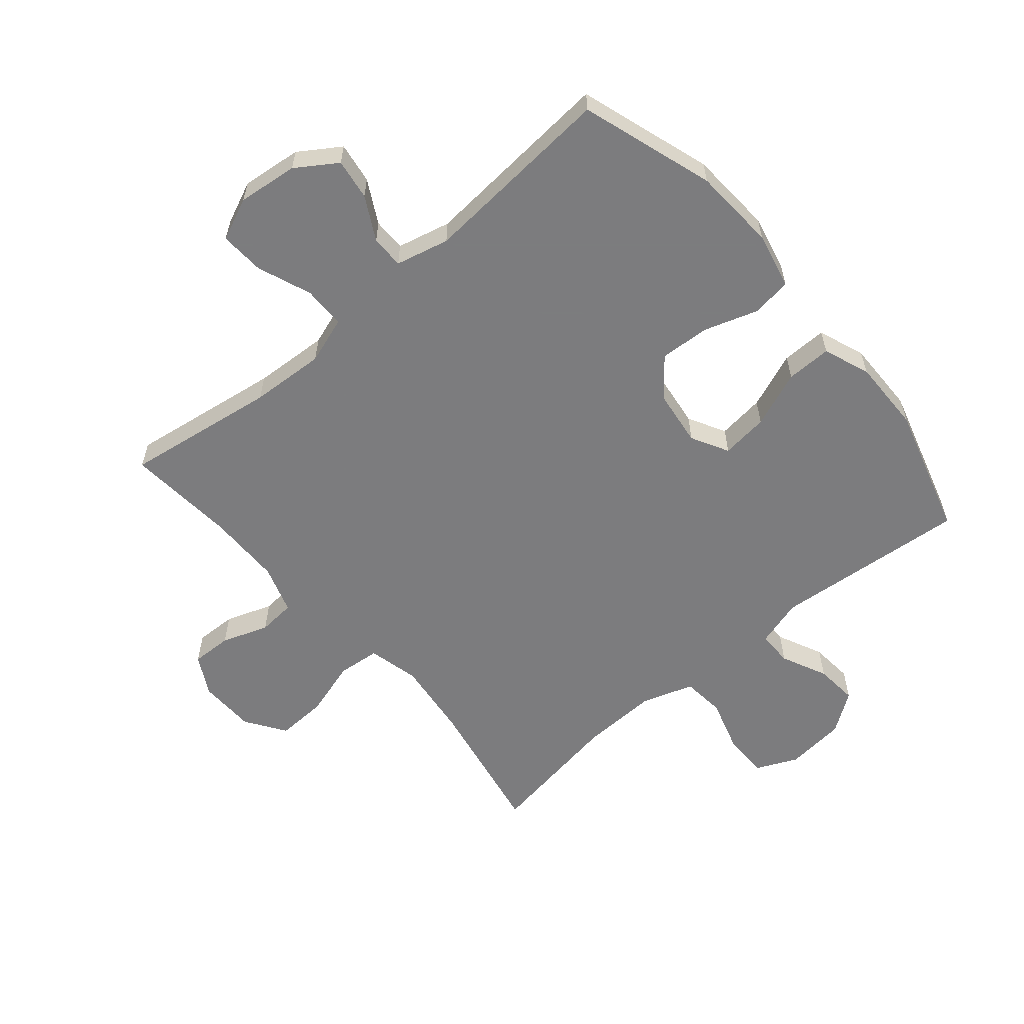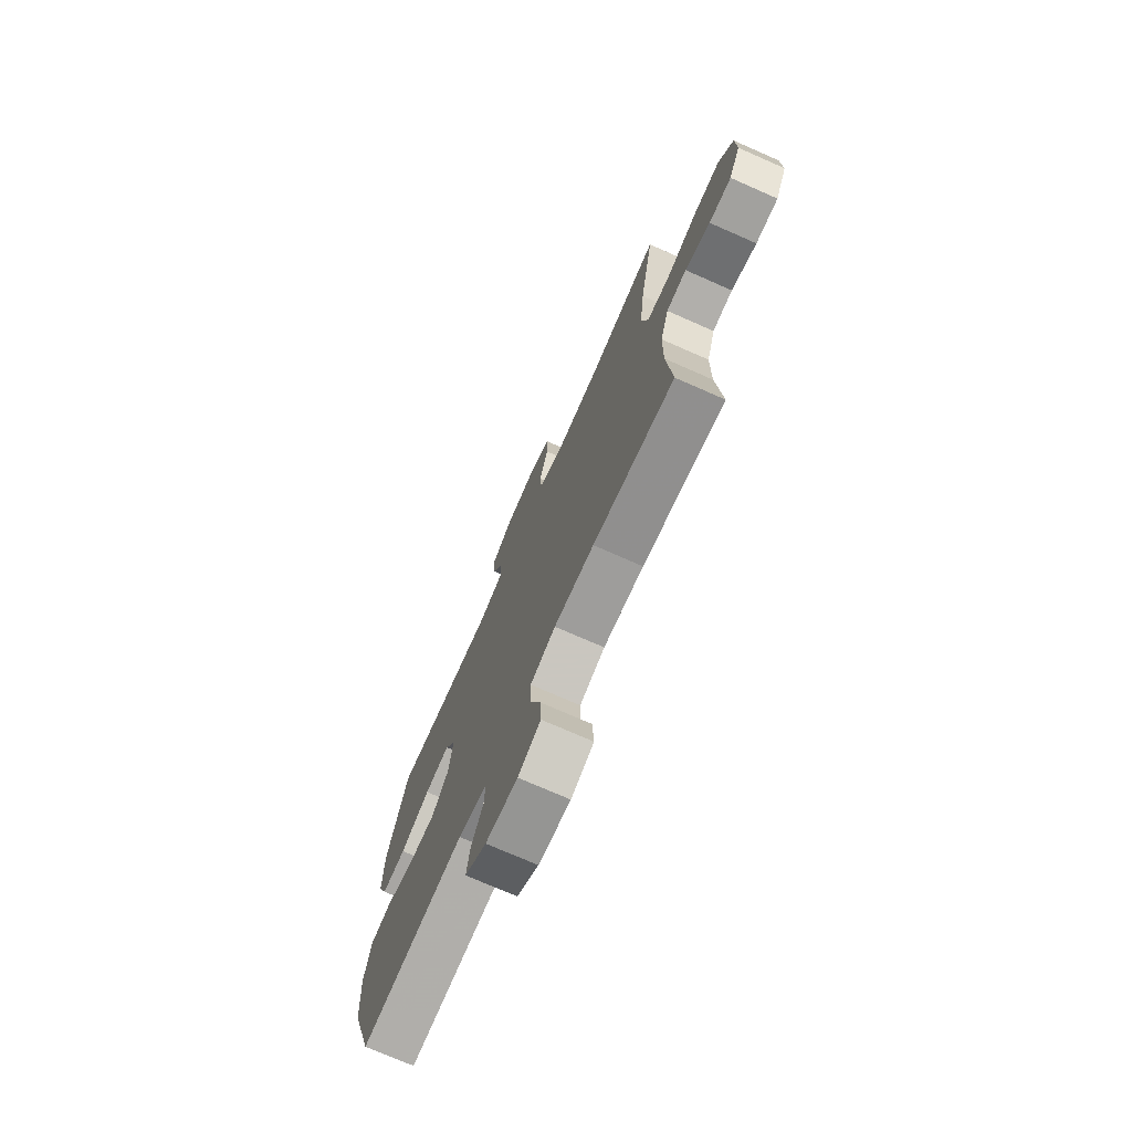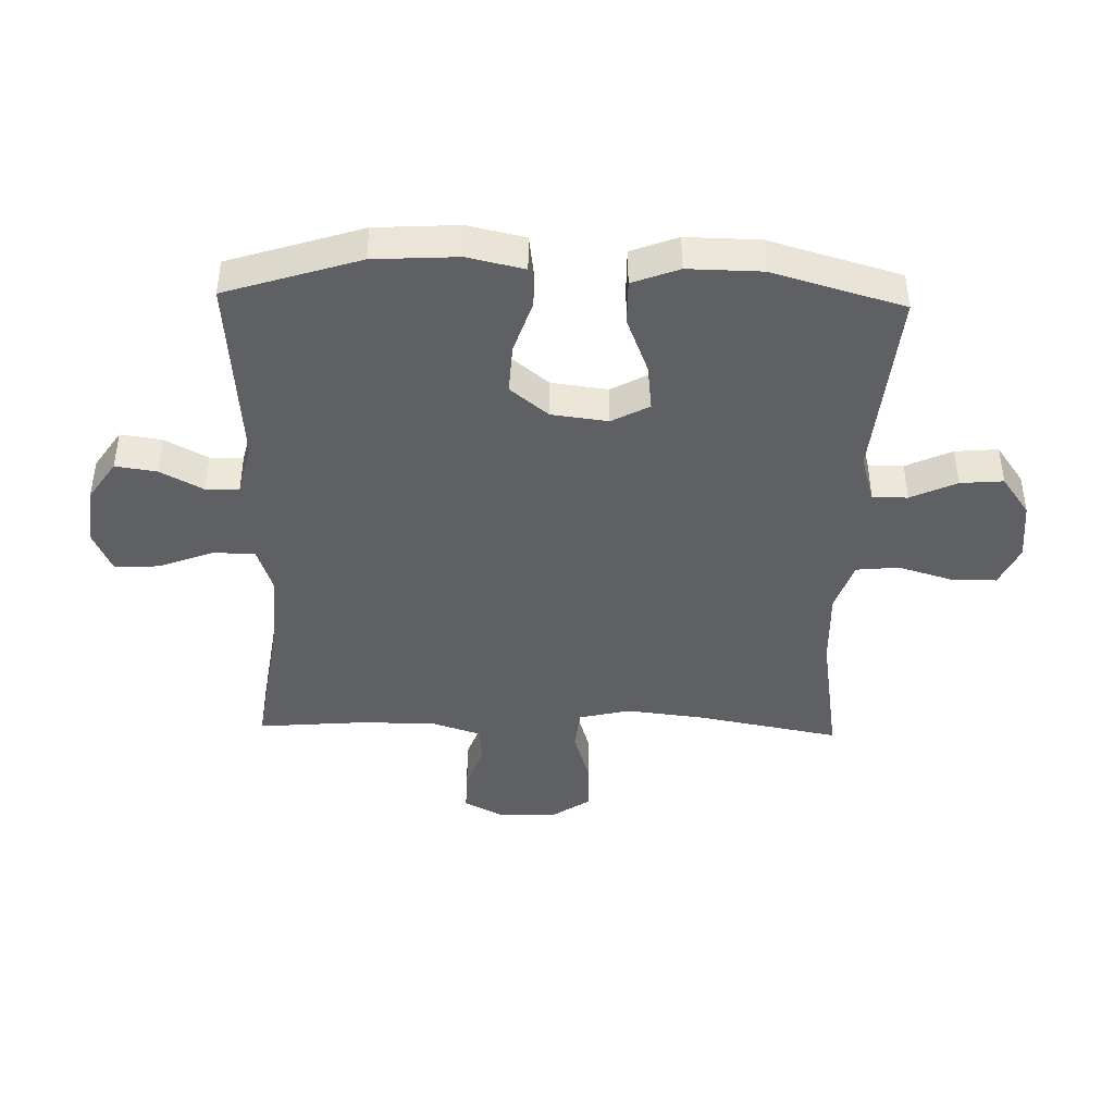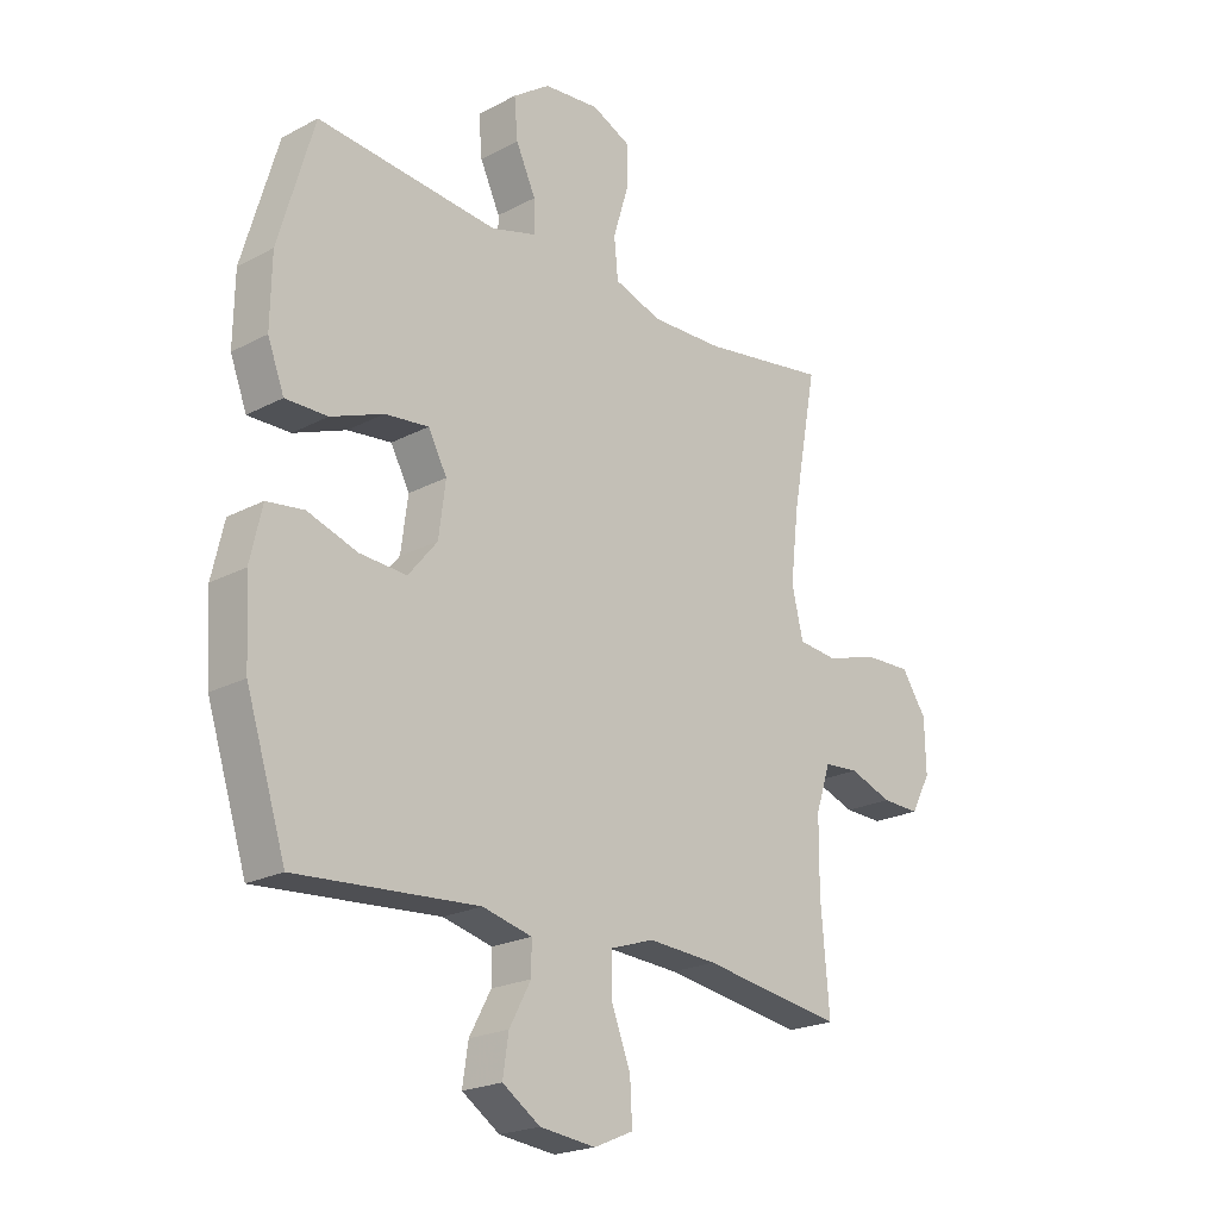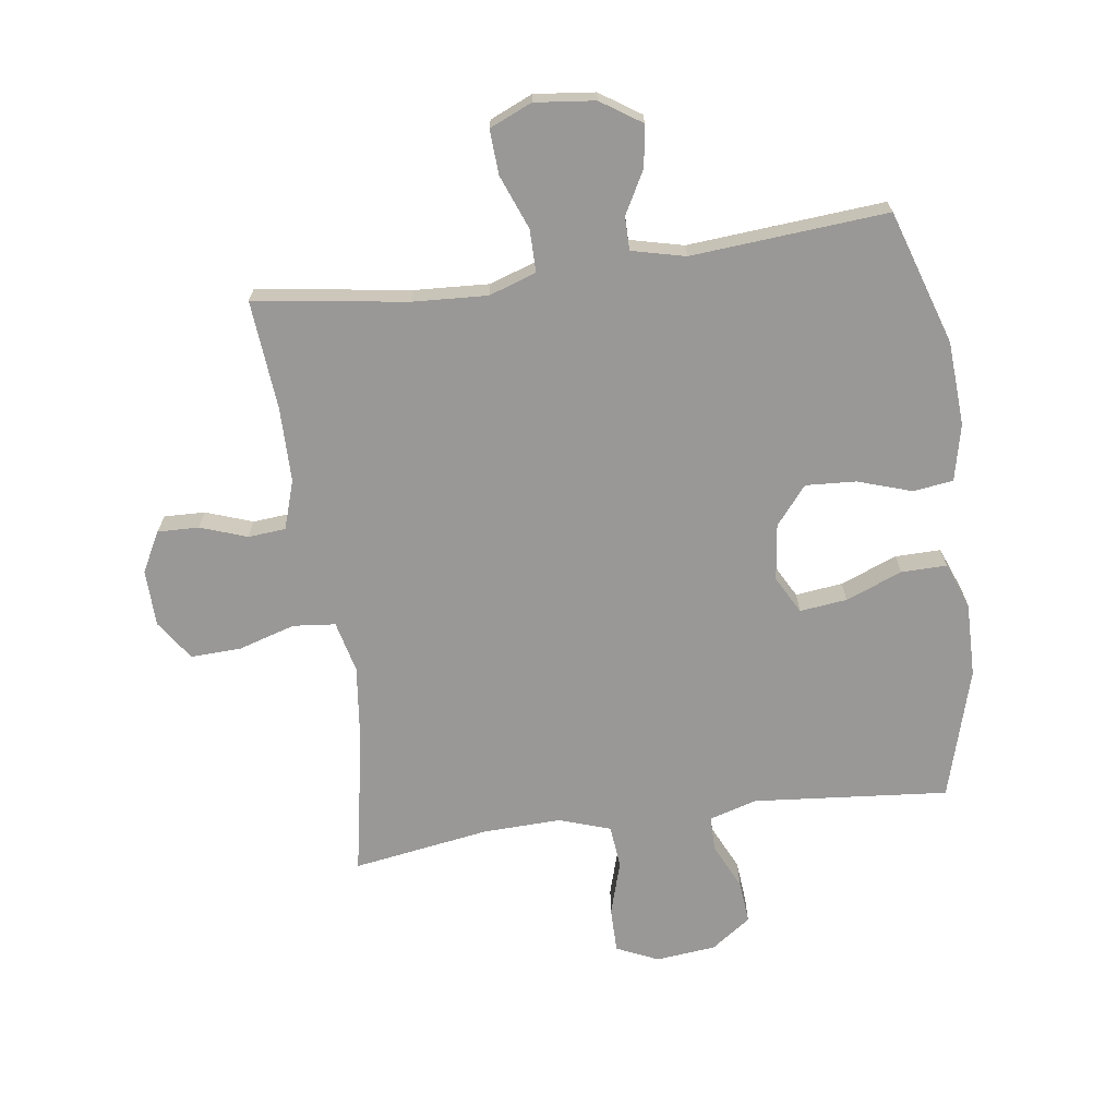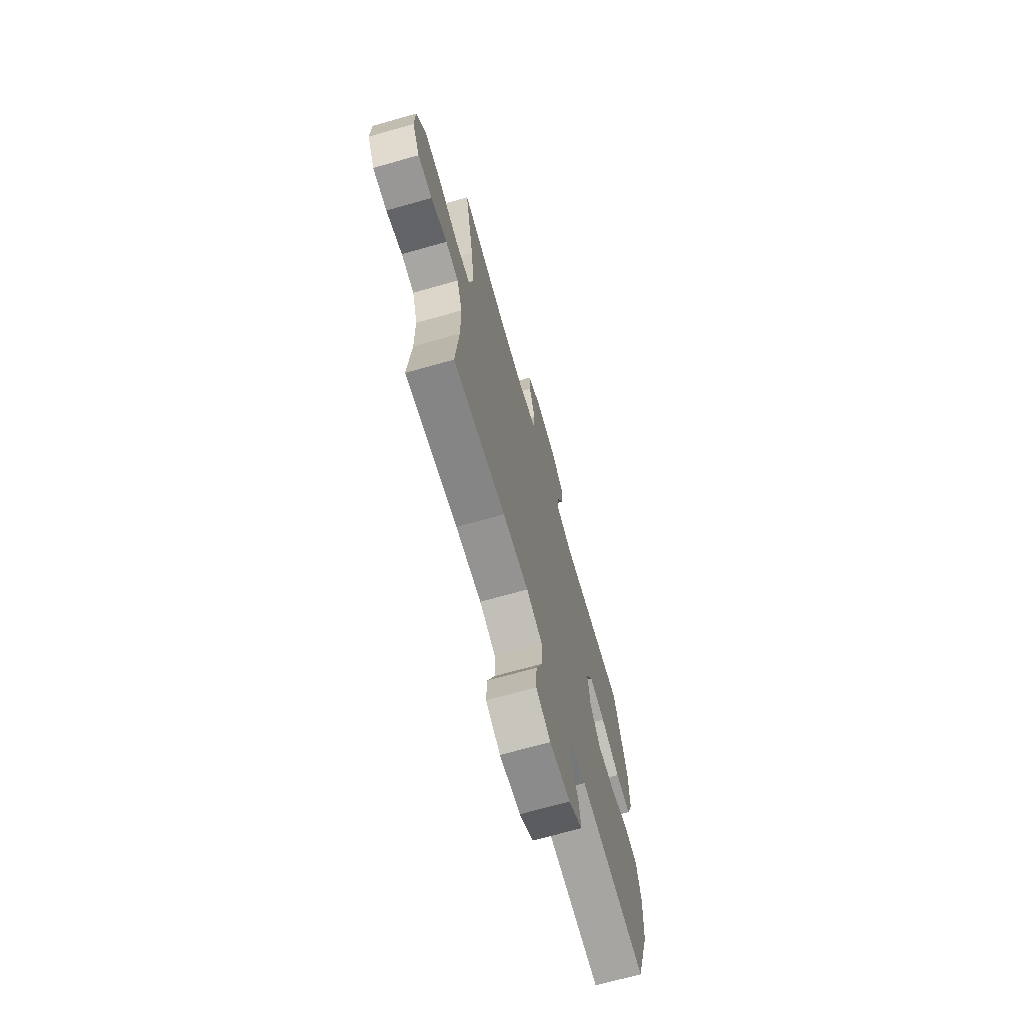
<metadata>
{"format":"obj","ext":"obj","renderer":"f3d","projection":"perspective","resolution":1024,"background":"white","views":[{"elev":-58.9,"azim":-139.6,"up":"+Y"},{"elev":-73.6,"azim":66.2,"up":"+Z"},{"elev":-42.4,"azim":-91.5,"up":"+Y"},{"elev":-21.7,"azim":-47.2,"up":"+Z"},{"elev":-68.6,"azim":-172.0,"up":"+Y"},{"elev":-69.8,"azim":105.8,"up":"+Z"}]}
</metadata>
<code>
v 0.5 0.07 0.5
v 0.456 0.07 0.266
v 0.441 0.07 0.139
v 0.461 0.07 0.055
v 0.53 0.07 0.048
v 0.623 0.07 0.076
v 0.705 0.07 0.079
v 0.749 0.07 0.014
v 0.751 0.07 -0.079
v 0.716 0.07 -0.144
v 0.649 0.07 -0.142
v 0.573 0.07 -0.115
v 0.512 0.07 -0.12
v 0.486 0.07 -0.199
v 0.485 0.07 -0.321
v 0.5 0.07 -0.5
v 0.252 0.07 -0.463
v 0.13 0.07 -0.456
v 0.053 0.07 -0.482
v 0.053 0.07 -0.551
v 0.087 0.07 -0.639
v 0.091 0.07 -0.712
v 0.022 0.07 -0.742
v -0.076 0.07 -0.731
v -0.142 0.07 -0.687
v -0.132 0.07 -0.62
v -0.094 0.07 -0.55
v -0.094 0.07 -0.496
v -0.181 0.07 -0.475
v -0.5 0.07 -0.5
v -0.57 0.07 -0.282
v -0.578 0.07 -0.145
v -0.557 0.07 -0.053
v -0.492 0.07 -0.044
v -0.404 0.07 -0.073
v -0.322 0.07 -0.078
v -0.271 0.07 -0.016
v -0.259 0.07 0.076
v -0.292 0.07 0.137
v -0.369 0.07 0.128
v -0.461 0.07 0.092
v -0.535 0.07 0.091
v -0.564 0.07 0.167
v -0.562 0.07 0.287
v -0.5 0.07 0.5
v -0.182 0.07 0.471
v -0.104 0.07 0.494
v -0.104 0.07 0.551
v -0.139 0.07 0.626
v -0.145 0.07 0.696
v -0.08 0.07 0.742
v 0.018 0.07 0.752
v 0.086 0.07 0.721
v 0.086 0.07 0.648
v 0.059 0.07 0.559
v 0.066 0.07 0.489
v 0.15 0.07 0.461
v 0.277 0.07 0.465
v 0.5 0 0.5
v 0.456 0 0.266
v 0.441 0 0.139
v 0.461 0 0.055
v 0.53 0 0.048
v 0.623 0 0.076
v 0.705 0 0.079
v 0.749 0 0.014
v 0.751 0 -0.079
v 0.716 0 -0.144
v 0.649 0 -0.142
v 0.573 0 -0.115
v 0.512 0 -0.12
v 0.486 0 -0.199
v 0.485 0 -0.321
v 0.5 0 -0.5
v 0.252 0 -0.463
v 0.13 0 -0.456
v 0.053 0 -0.482
v 0.053 0 -0.551
v 0.087 0 -0.639
v 0.091 0 -0.712
v 0.022 0 -0.742
v -0.076 0 -0.731
v -0.142 0 -0.687
v -0.132 0 -0.62
v -0.094 0 -0.55
v -0.094 0 -0.496
v -0.181 0 -0.475
v -0.5 0 -0.5
v -0.57 0 -0.282
v -0.578 0 -0.145
v -0.557 0 -0.053
v -0.492 0 -0.044
v -0.404 0 -0.073
v -0.322 0 -0.078
v -0.271 0 -0.016
v -0.259 0 0.076
v -0.292 0 0.137
v -0.369 0 0.128
v -0.461 0 0.092
v -0.535 0 0.091
v -0.564 0 0.167
v -0.562 0 0.287
v -0.5 0 0.5
v -0.182 0 0.471
v -0.104 0 0.494
v -0.104 0 0.551
v -0.139 0 0.626
v -0.145 0 0.696
v -0.08 0 0.742
v 0.018 0 0.752
v 0.086 0 0.721
v 0.086 0 0.648
v 0.059 0 0.559
v 0.066 0 0.489
v 0.15 0 0.461
v 0.277 0 0.465
f 52 53 54 55
f 52 55 56
f 51 52 56
f 48 49 50 51
f 47 48 51 56
f 46 47 56 57
f 44 45 46
f 43 44 46 57
f 40 41 42 43
f 39 40 43 57
f 32 33 34 35
f 32 35 36
f 29 30 31 32
f 28 29 32 36
f 24 25 26 27
f 24 27 28
f 23 24 28
f 20 21 22 23
f 19 20 23 28
f 18 19 28 36
f 15 16 17
f 14 15 17 18
f 13 14 18 36
f 9 10 11 12
f 5 6 7 8
f 4 5 8 9
f 58 1 2
f 58 2 3
f 38 39 57 58
f 37 38 58 3
f 36 37 3 4
f 12 13 36
f 4 9 12 36
f 113 112 111 110
f 114 113 110
f 114 110 109
f 109 108 107 106
f 114 109 106 105
f 115 114 105 104
f 104 103 102
f 115 104 102 101
f 101 100 99 98
f 115 101 98 97
f 93 92 91 90
f 94 93 90
f 90 89 88 87
f 94 90 87 86
f 85 84 83 82
f 86 85 82
f 86 82 81
f 81 80 79 78
f 86 81 78 77
f 94 86 77 76
f 75 74 73
f 76 75 73 72
f 94 76 72 71
f 70 69 68 67
f 66 65 64 63
f 67 66 63 62
f 60 59 116
f 61 60 116
f 116 115 97 96
f 61 116 96 95
f 62 61 95 94
f 94 71 70
f 94 70 67 62
f 1 59 60 2
f 2 60 61 3
f 3 61 62 4
f 4 62 63 5
f 5 63 64 6
f 6 64 65 7
f 7 65 66 8
f 8 66 67 9
f 9 67 68 10
f 10 68 69 11
f 11 69 70 12
f 12 70 71 13
f 13 71 72 14
f 14 72 73 15
f 15 73 74 16
f 16 74 75 17
f 17 75 76 18
f 18 76 77 19
f 19 77 78 20
f 20 78 79 21
f 21 79 80 22
f 22 80 81 23
f 23 81 82 24
f 24 82 83 25
f 25 83 84 26
f 26 84 85 27
f 27 85 86 28
f 28 86 87 29
f 29 87 88 30
f 30 88 89 31
f 31 89 90 32
f 32 90 91 33
f 33 91 92 34
f 34 92 93 35
f 35 93 94 36
f 36 94 95 37
f 37 95 96 38
f 38 96 97 39
f 39 97 98 40
f 40 98 99 41
f 41 99 100 42
f 42 100 101 43
f 43 101 102 44
f 44 102 103 45
f 45 103 104 46
f 46 104 105 47
f 47 105 106 48
f 48 106 107 49
f 49 107 108 50
f 50 108 109 51
f 51 109 110 52
f 52 110 111 53
f 53 111 112 54
f 54 112 113 55
f 55 113 114 56
f 56 114 115 57
f 57 115 116 58
f 58 116 59 1

</code>
